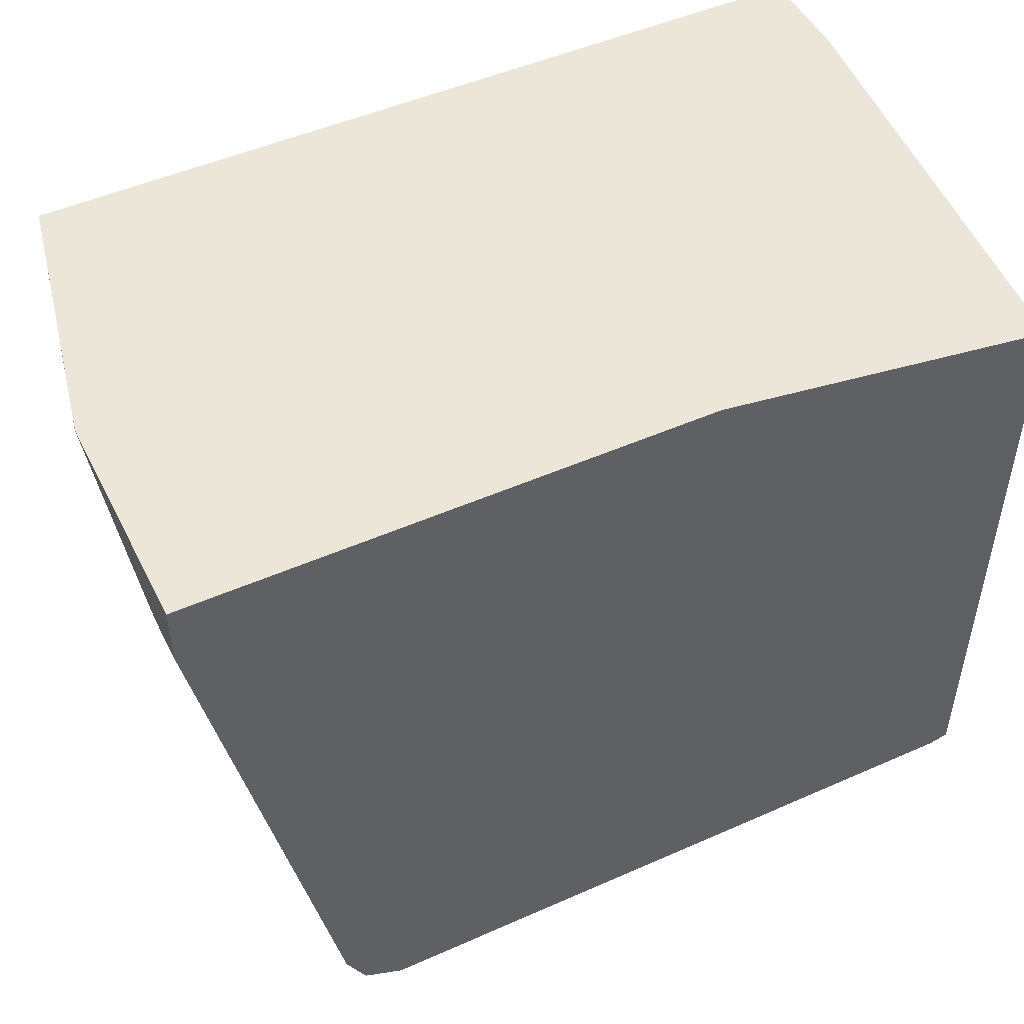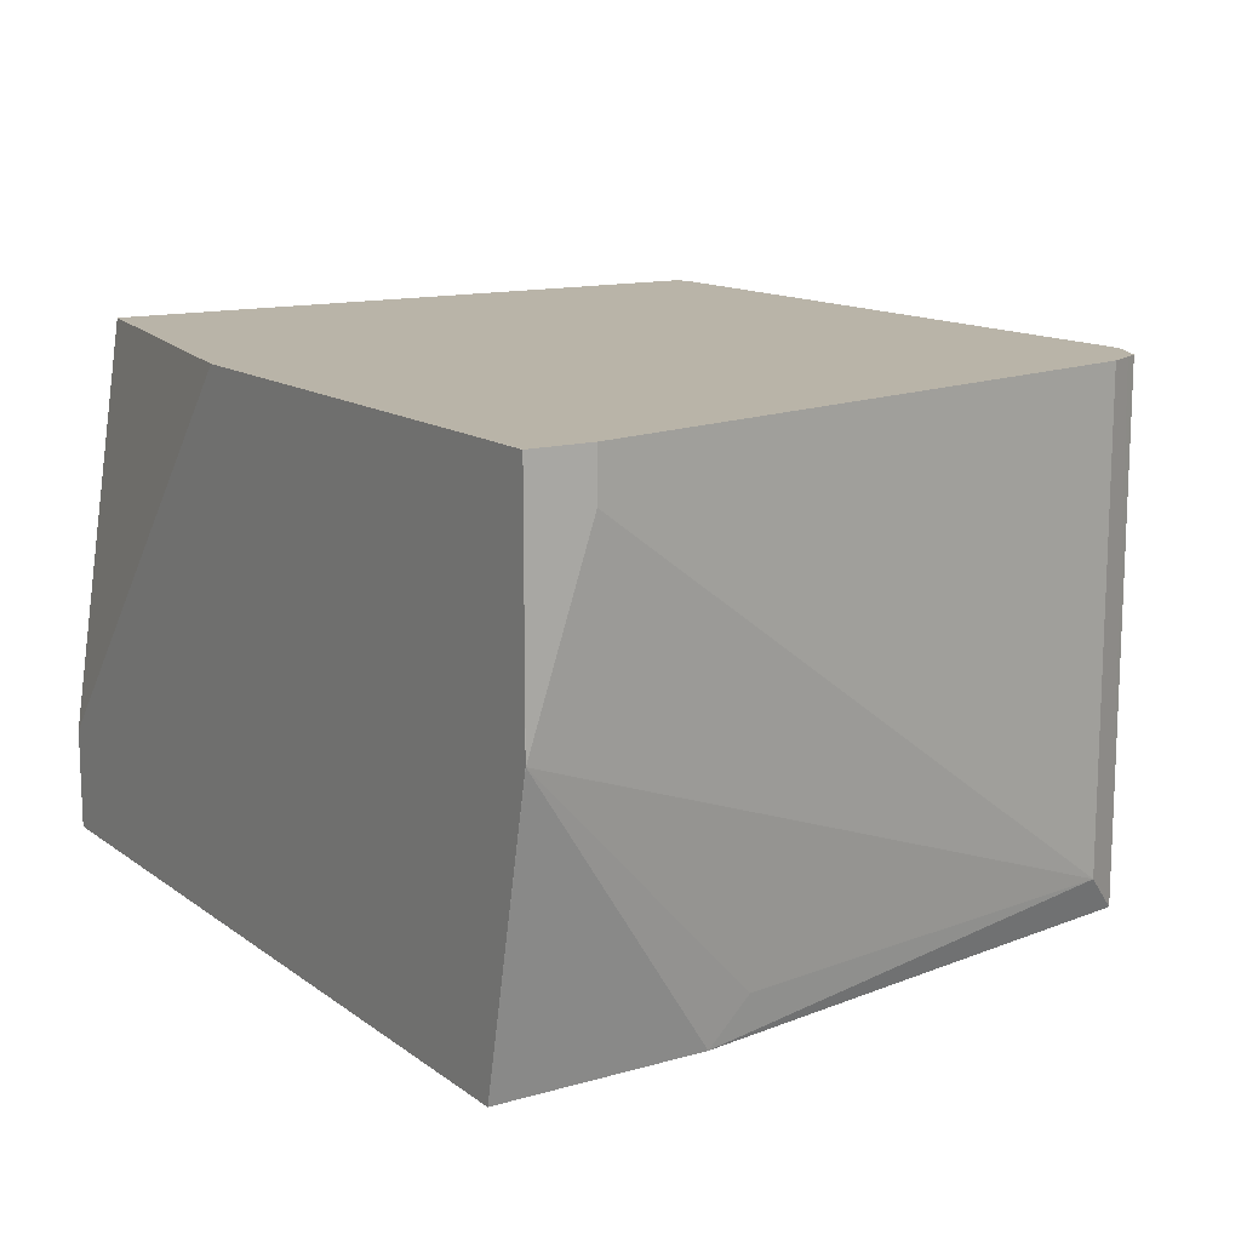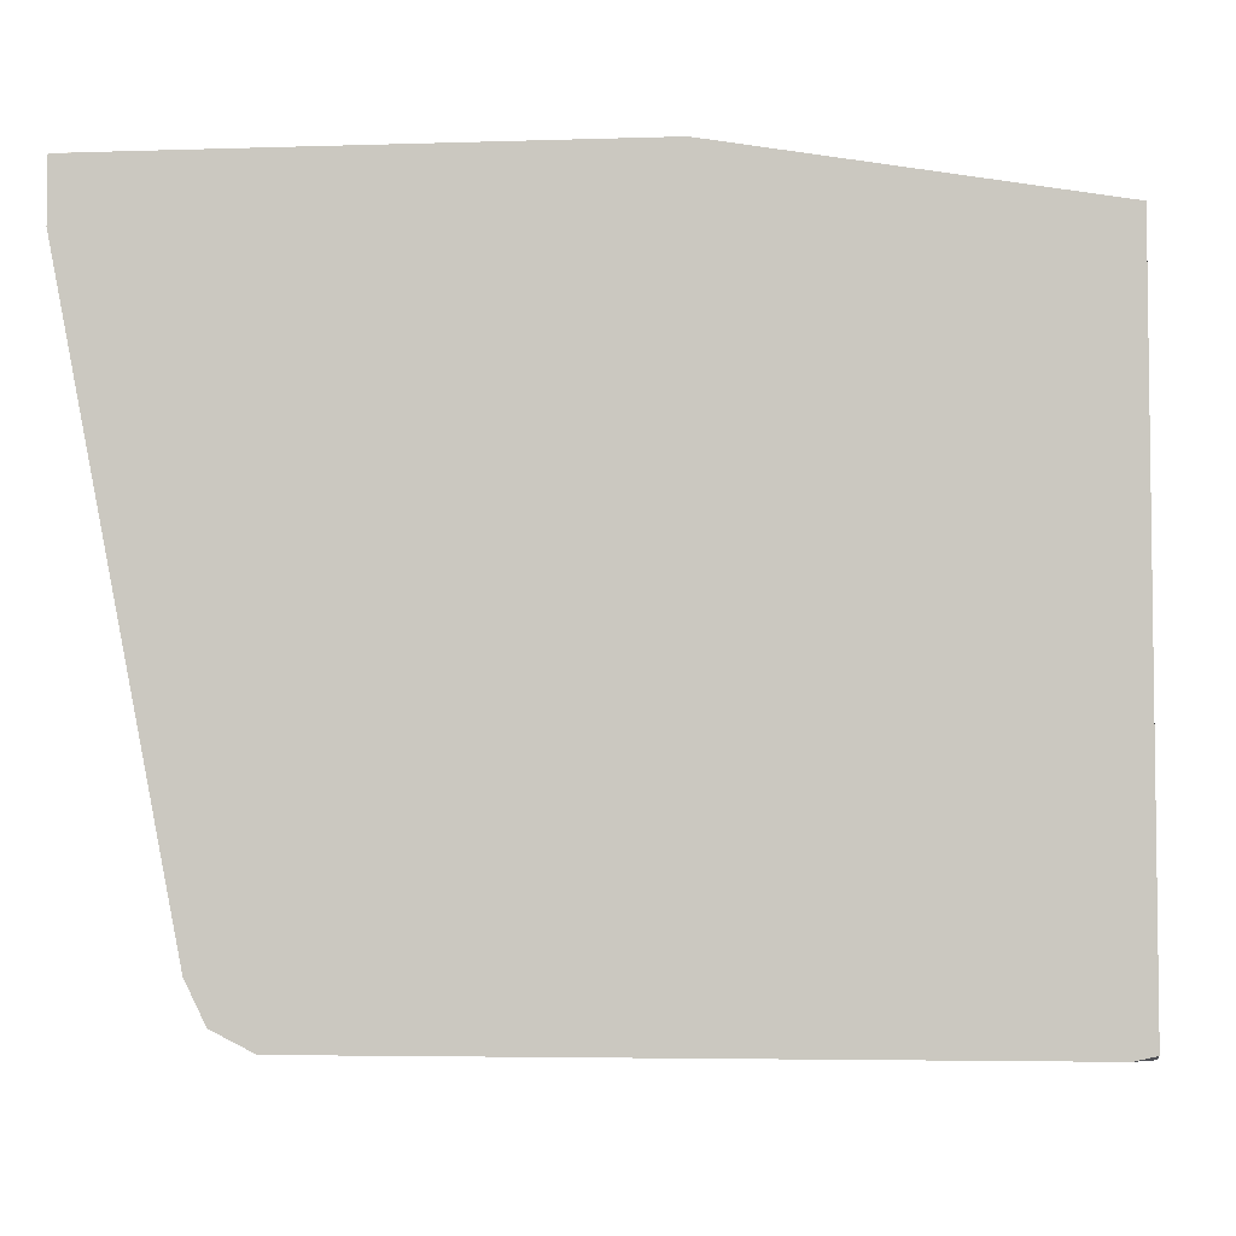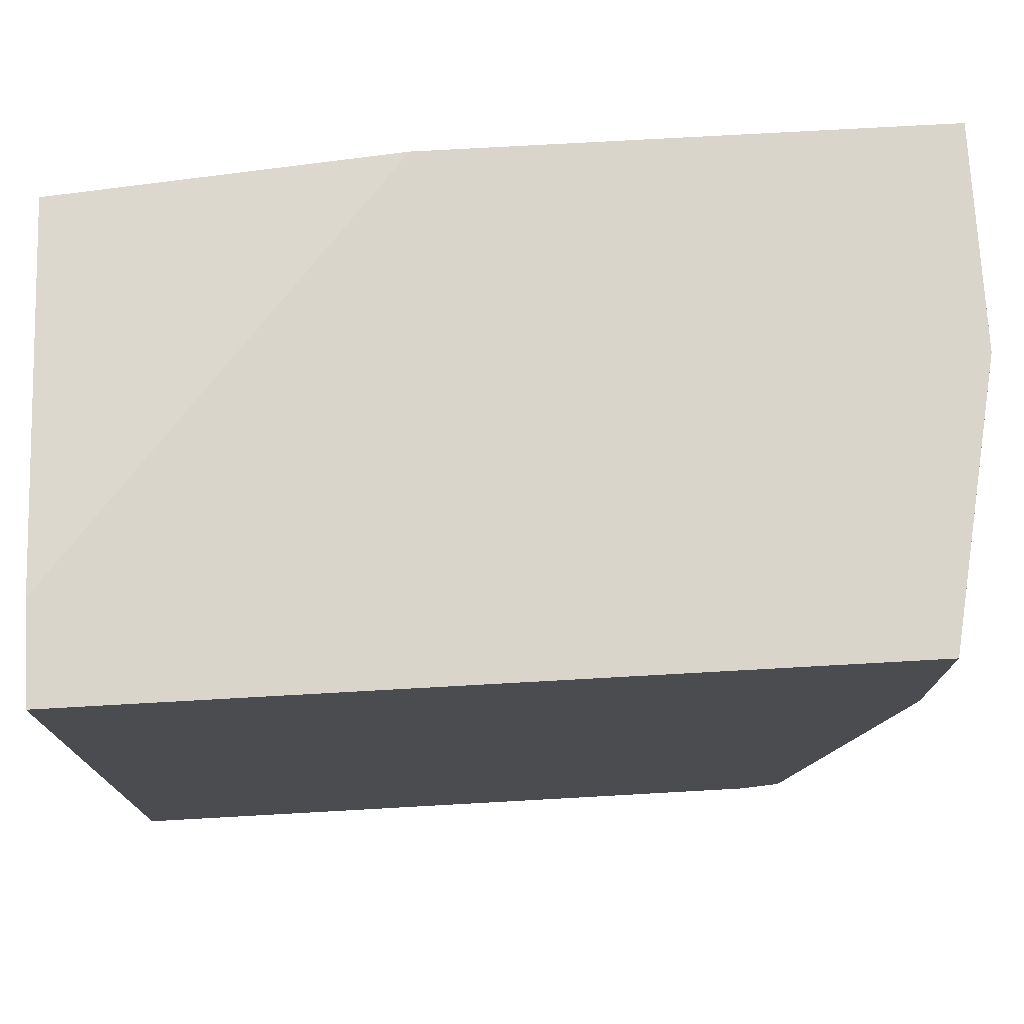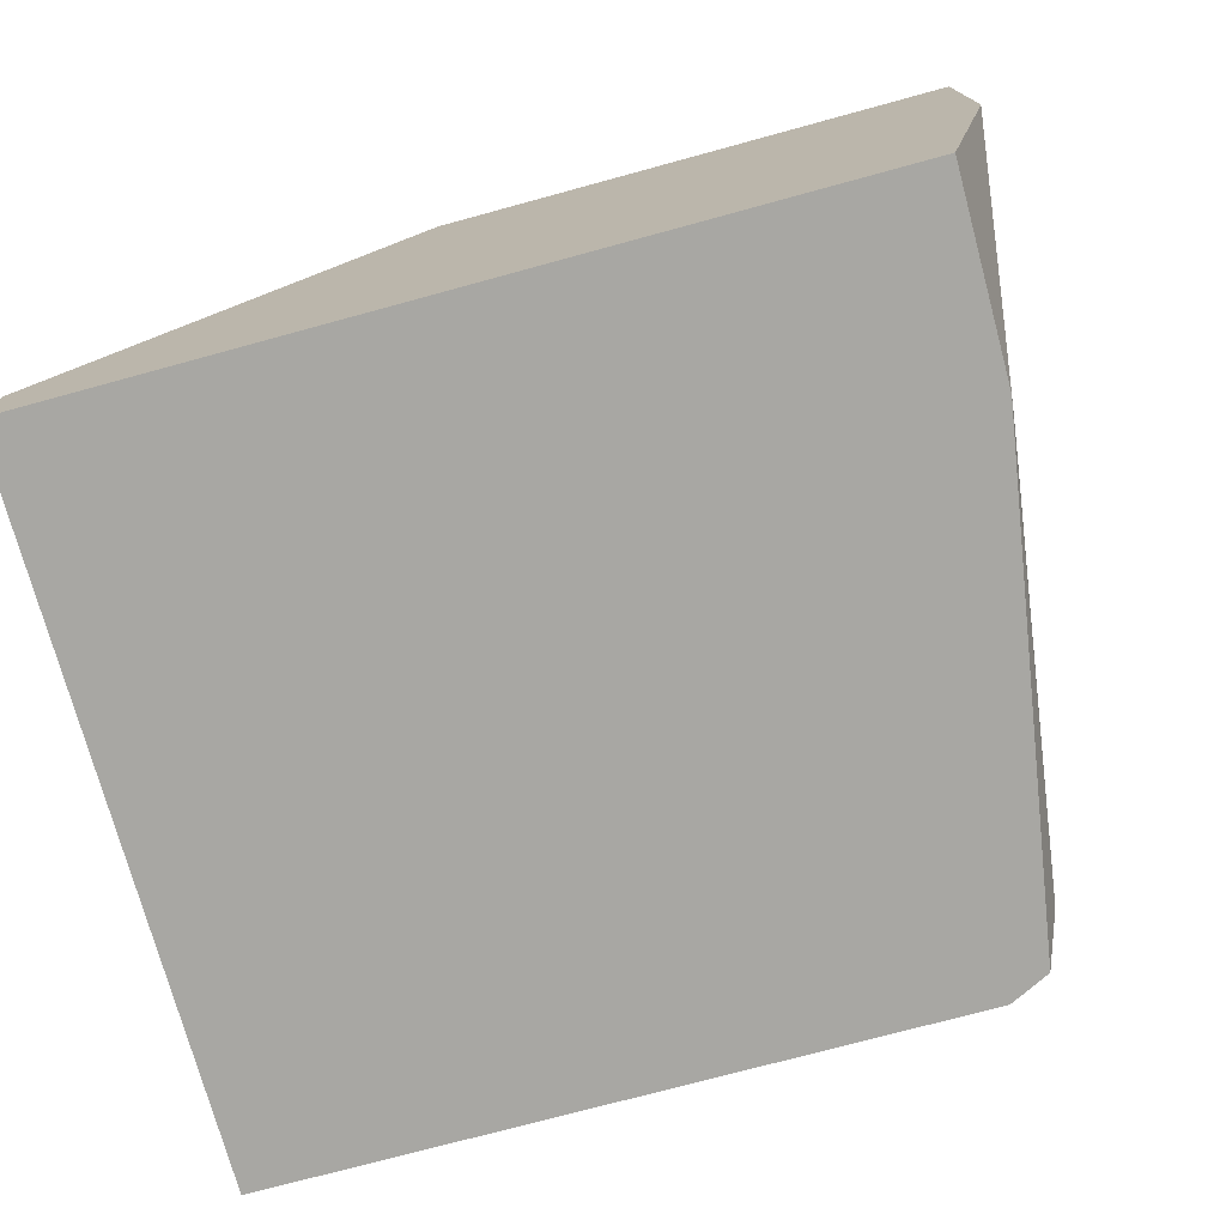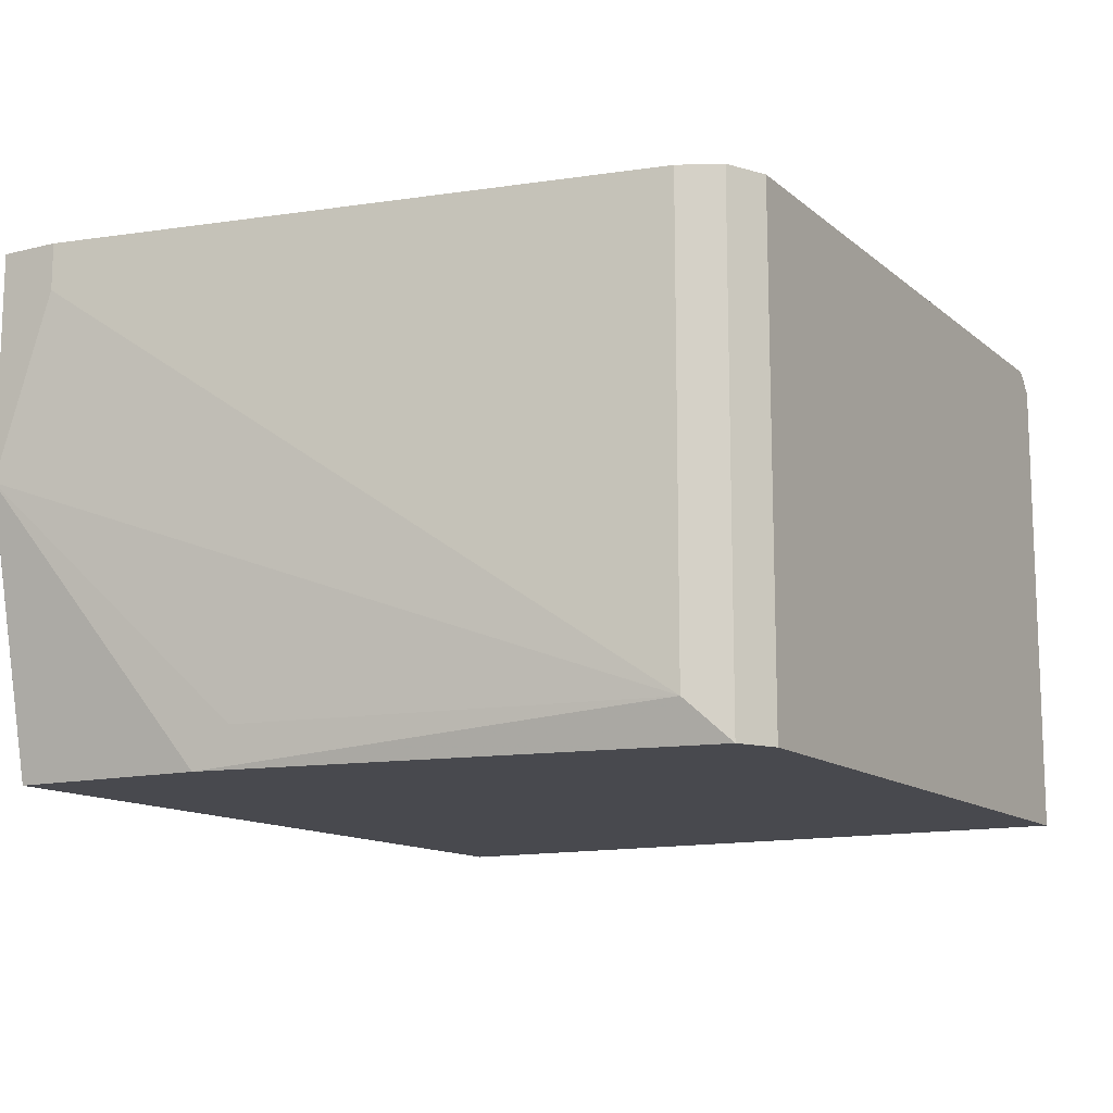
<metadata>
{"format":"obj","ext":"obj","renderer":"f3d","projection":"perspective","resolution":1024,"background":"white","views":[{"elev":49.3,"azim":-26.1,"up":"+Y"},{"elev":13.3,"azim":-122.7,"up":"+Z"},{"elev":-4.6,"azim":5.9,"up":"+Y"},{"elev":74.6,"azim":176.8,"up":"+Y"},{"elev":-74.5,"azim":-164.8,"up":"+Z"},{"elev":-12.7,"azim":-60.1,"up":"+Z"}]}
</metadata>
<code>
v -0.2071 -0.3727 -0.3773
v -0.2162 -0.3681 -0.3773
v -0.2071 -0.3727 -0.5521
v 0.02527 -0.3727 -0.3773
v -0.2208 -0.3658 -0.5521
v -0.2208 -0.3658 -0.3773
v 0.03248 -0.3727 -0.5521
v 0.03248 -0.3727 -0.3845
v 0.03248 -0.3711 -0.3773
v -0.2232 -0.3612 -0.3773
v -0.2278 -0.352 -0.5384
v -0.2485 -0.1933 -0.5521
v 0.03248 -0.1242 -0.5521
v 0.03248 -0.1449 -0.3773
v -0.2278 -0.352 -0.3773
v -0.2692 -0.1449 -0.3934
v -0.2692 -0.1242 -0.4555
v -0.2485 -0.2071 -0.5384
v -0.2485 -0.1242 -0.5521
v 0.03248 -0.1242 -0.5177
v -0.1191 -0.1242 -0.5521
v -0.0903 -0.1242 -0.3773
v -0.2692 -0.1449 -0.3773
v -0.2692 -0.1242 -0.4348
v -0.2692 -0.1242 -0.4555
v -0.2548 -0.1242 -0.3773
v -0.2692 -0.1242 -0.3773
v -0.2692 -0.1242 -0.3774
f 13 21 22
f 12 17 19
f 12 18 17
f 11 18 12
f 11 23 16
f 11 16 17
f 10 15 11
f 13 22 20
f 7 9 8
f 11 17 18
f 14 20 22
f 19 24 28
f 16 27 28
f 16 28 24
f 16 24 17
f 17 24 25
f 17 25 19
f 19 25 24
f 19 28 26
f 19 26 22
f 19 22 21
f 26 28 27
f 7 14 9
f 16 23 27
f 7 20 14
f 11 15 23
f 5 11 12
f 7 13 20
f 1 2 3
f 1 3 7
f 1 7 8
f 1 8 4
f 1 9 14
f 1 14 22
f 1 22 26
f 1 26 27
f 1 27 23
f 1 23 15
f 1 15 10
f 1 4 9
f 1 6 2
f 1 10 6
f 5 6 10
f 4 8 9
f 3 13 7
f 3 21 13
f 5 10 11
f 3 12 19
f 3 5 12
f 2 6 5
f 2 5 3
f 3 19 21

</code>
